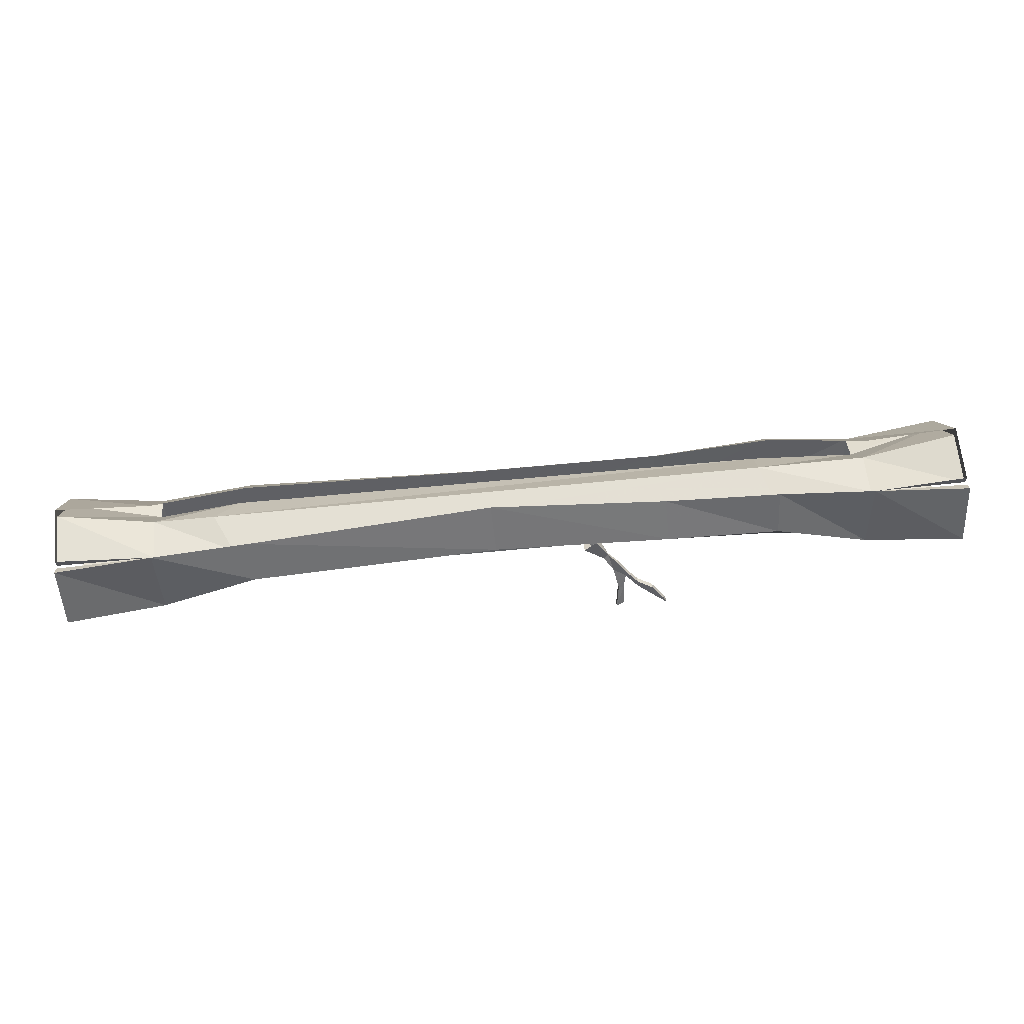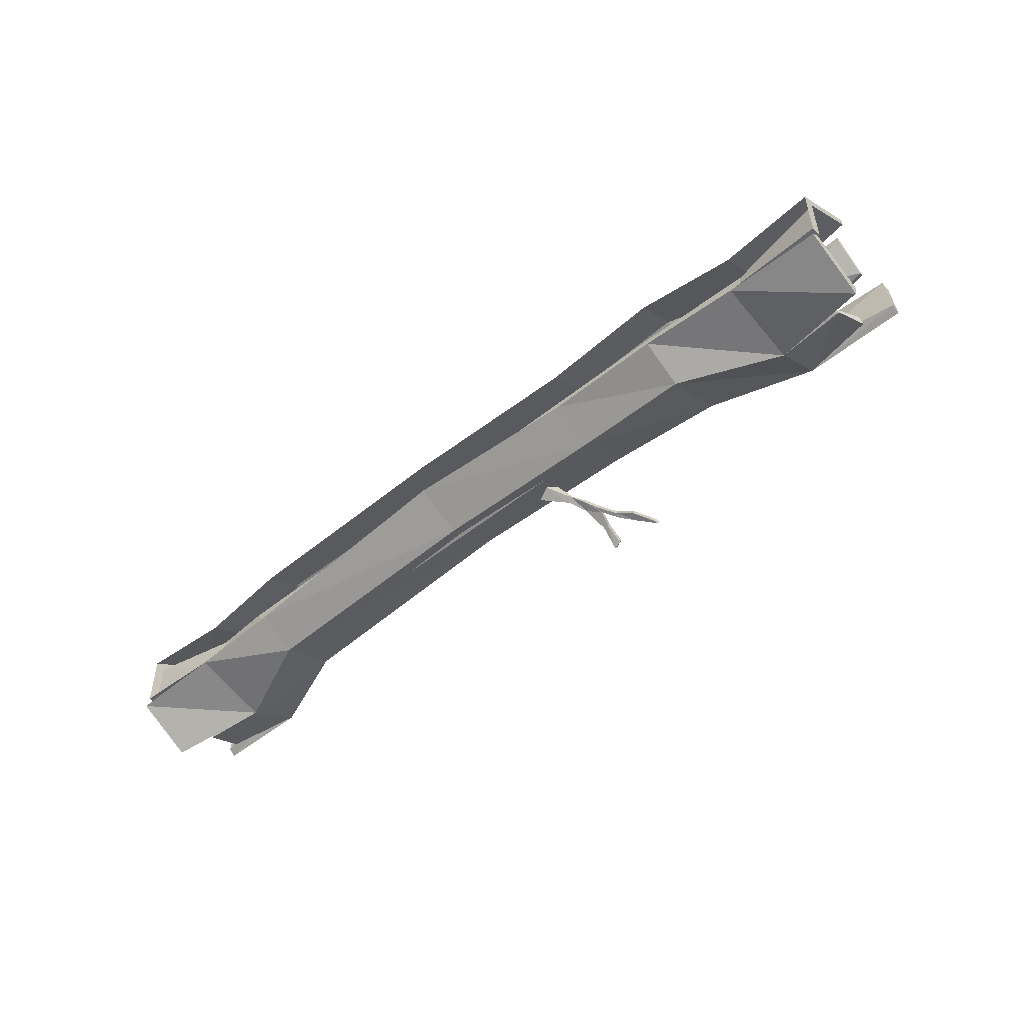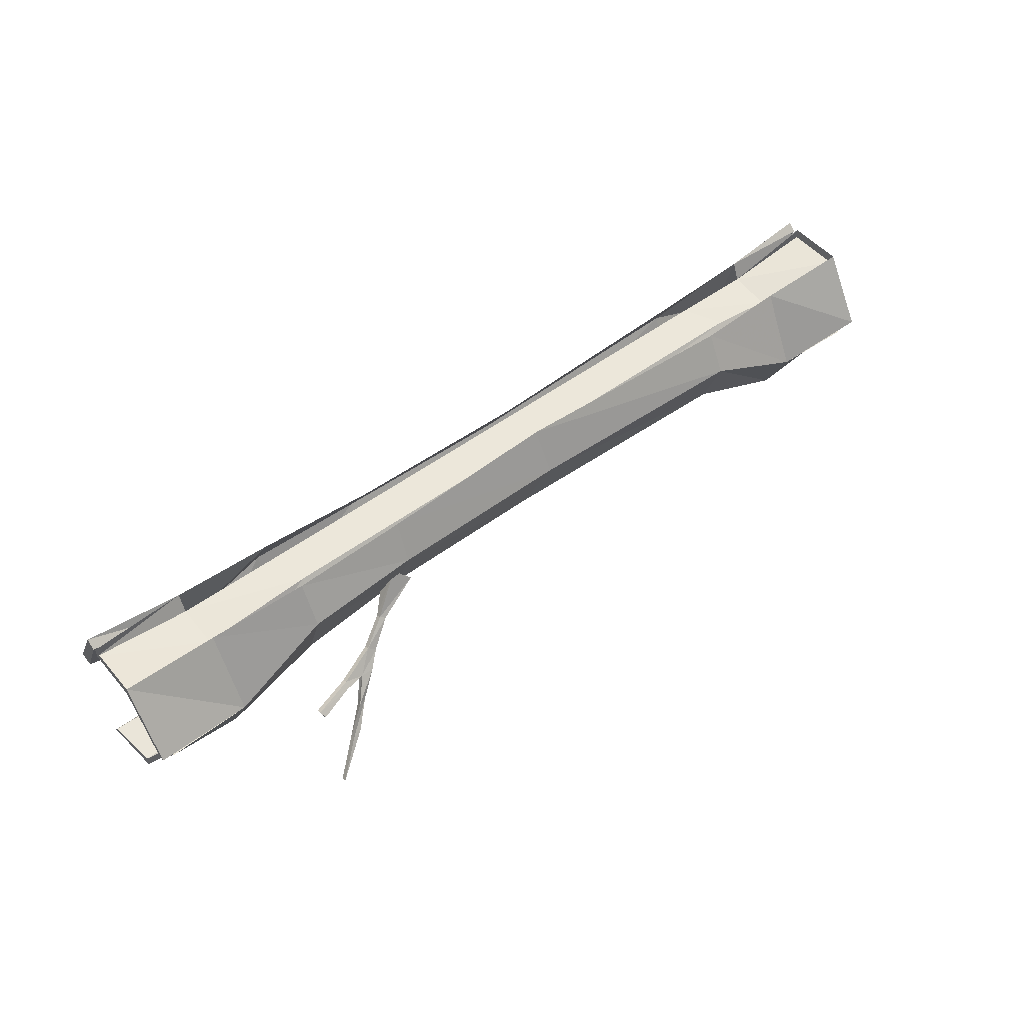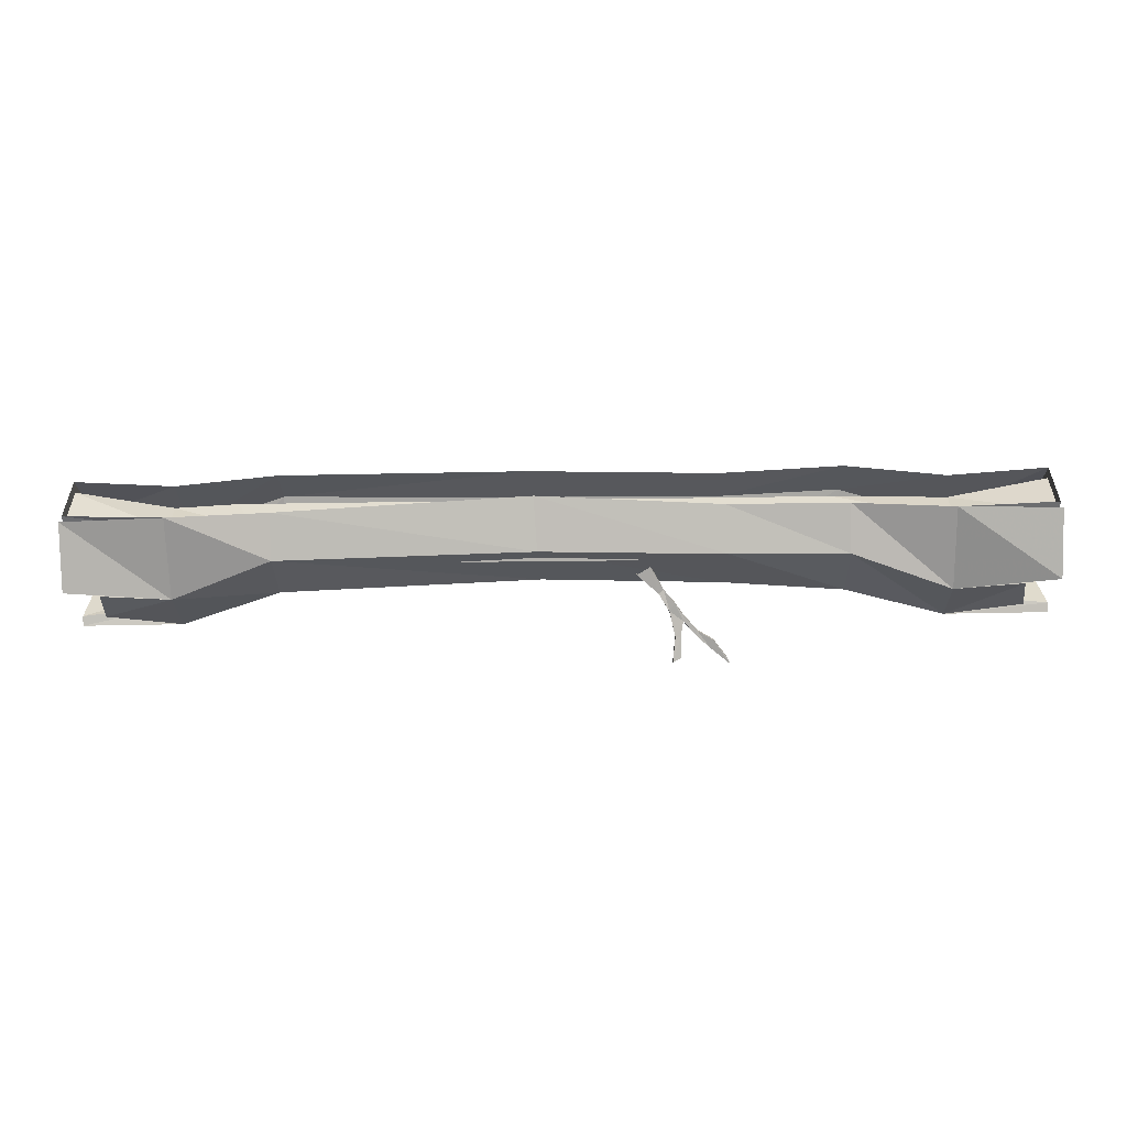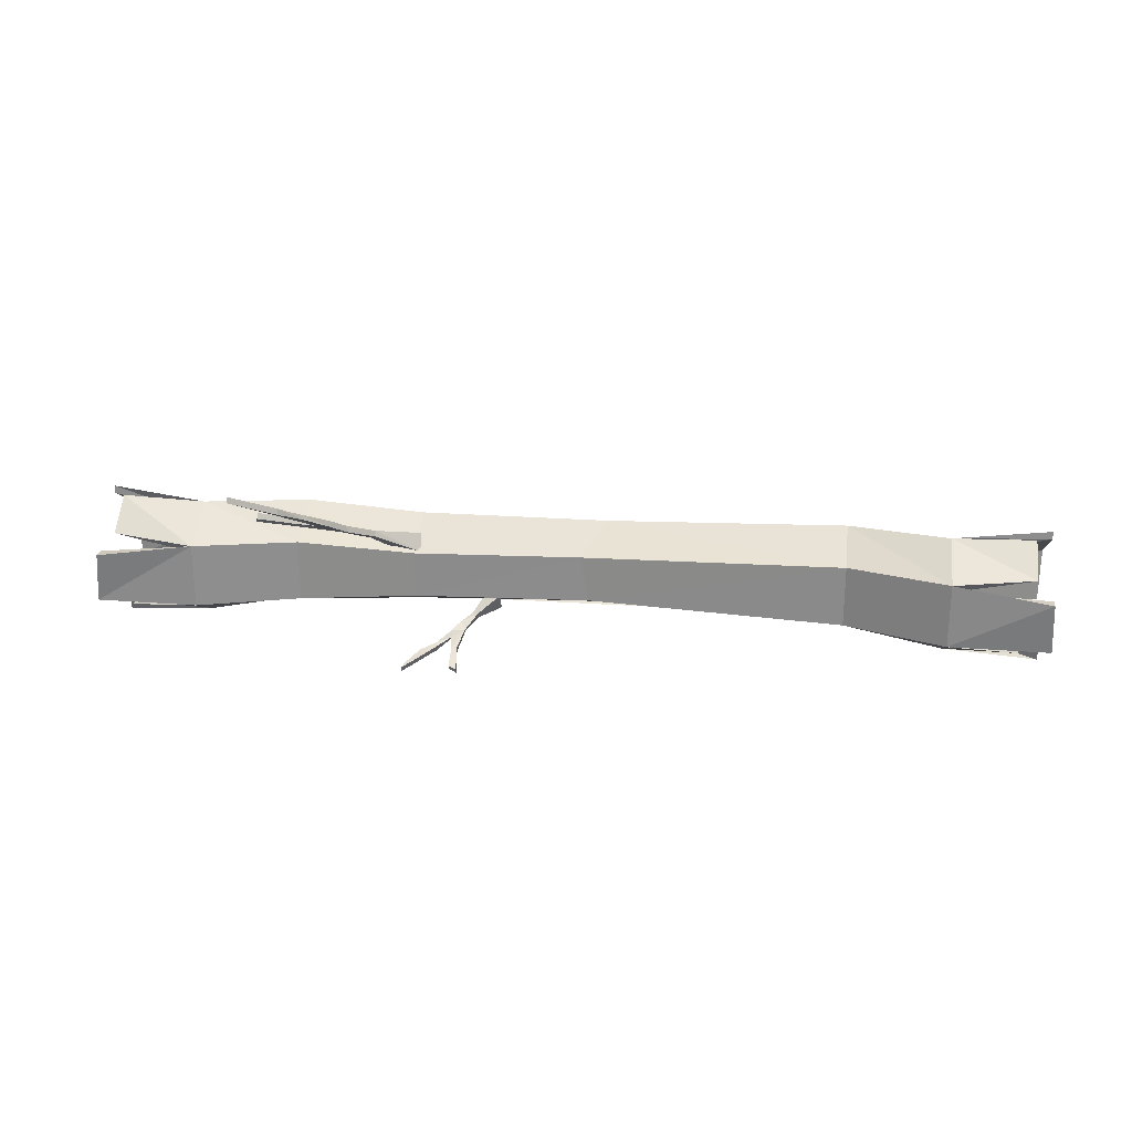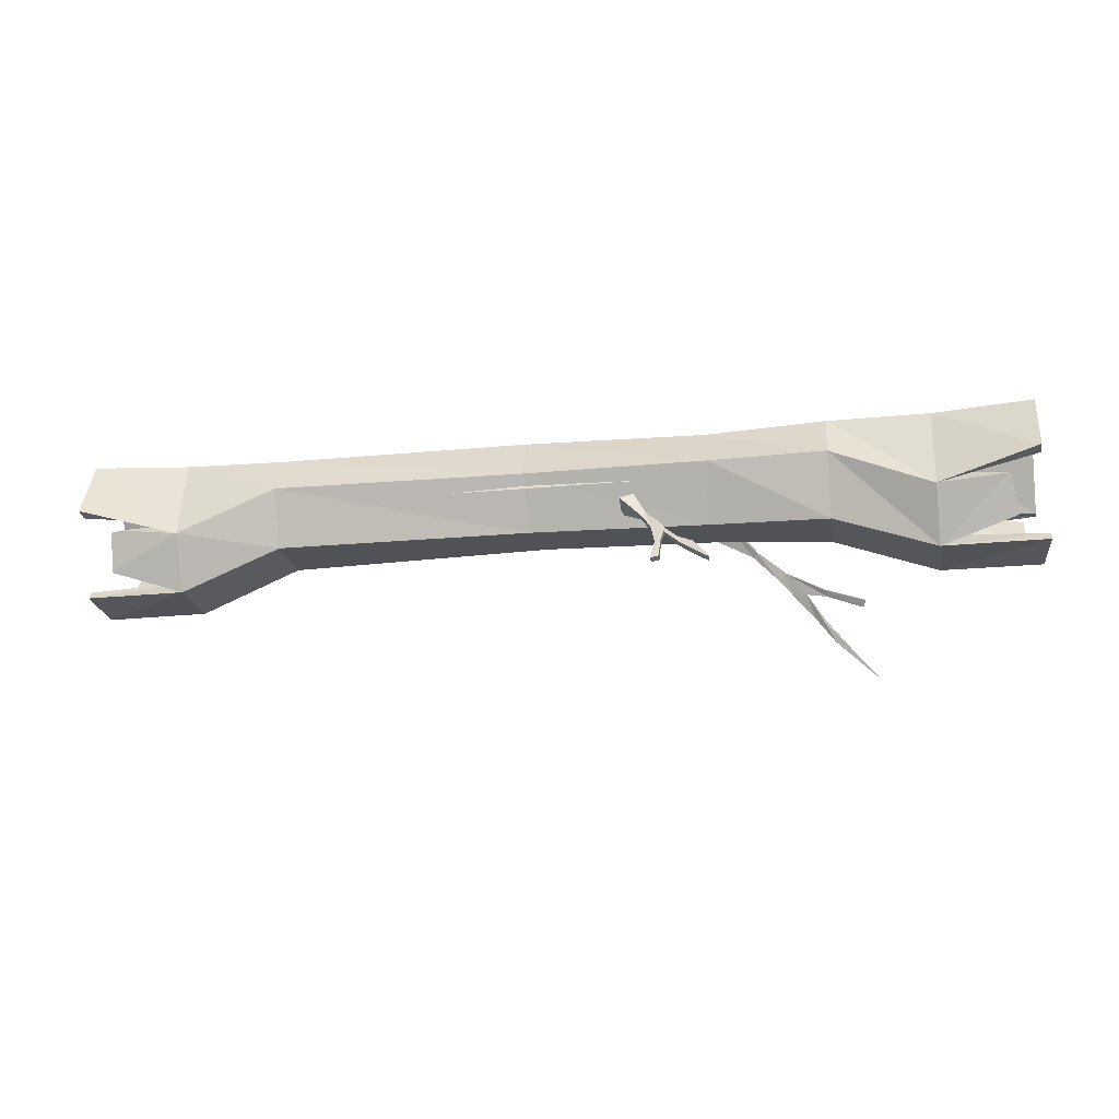
<metadata>
{"format":"obj","ext":"obj","renderer":"f3d","projection":"perspective","resolution":1024,"background":"white","views":[{"elev":66.4,"azim":174.2,"up":"+Y"},{"elev":-49.8,"azim":-137.9,"up":"+Z"},{"elev":51.0,"azim":-38.9,"up":"+Y"},{"elev":-53.6,"azim":-178.8,"up":"+Z"},{"elev":25.2,"azim":7.2,"up":"+Z"},{"elev":-21.1,"azim":-169.7,"up":"+Y"}]}
</metadata>
<code>
o object/hollow_log/base
v -36 -37 -15
v -34 -38 -15
v -26 -33 -9
v -31 -30 -8
v -36 -36 -16
v -40 -40 -19
v -40 -41 -17
v -38 -44 -19
v -34 -37 -17
v -26 -29 -16
v -31 -27 -14
v -60 -60 -30
v -59 -58 -29
v -54 -52 -26
v -53 -55 -27
v -60 -61 -28
v -59 -59 -27
v -54 -53 -24
v -48 -50 -22
v -48 -49 -24
v -48 -51 -25
v -53 -56 -25
v -48 -52 -23
v -43 -47 -21
v -43 -45 -19
v -43 -44 -21
v -43 -46 -22
v -42 -51 -25
v -42 -52 -23
v -38 -43 -20
v -40 -51 -25
v -39 -59 -30
v -42 -58 -29
v -42 -59 -27
v -40 -52 -23
v -39 -60 -28
v -72 -43 18
v -74 -42 17
v -62 -31 6
v -56 -37 10
v -72 -42 20
v -81 -50 25
v -81 -51 23
v -84 -49 22
v -74 -41 19
v -62 -27 13
v -56 -33 16
v -116 -83 49
v -111 -79 46
v -101 -71 40
v -105 -72 41
v -116 -84 47
v -111 -80 44
v -101 -72 38
v -94 -64 33
v -94 -63 34
v -97 -63 35
v -105 -73 39
v -97 -65 33
v -91 -56 27
v -86 -56 27
v -86 -55 29
v -91 -55 29
v -99 -56 30
v -99 -57 28
v -84 -48 24
v -98 -54 28
v -113 -58 31
v -112 -60 33
v -112 -61 31
v -98 -55 26
v -113 -59 29
v -141 -12 6
v -141 -30 16
v -178 -30 25
v -178 -7 10
v -178 -7 -11
v -141 -10 -10
v -98 -10 5
v -99 -23 15
v -141 -51 11
v -173 -46 15
v -173 -34 23
v -141 -34 25
v -178 -30 28
v -178 -3 11
v -178 -3 -11
v -141 -3 -13
v -178 -2 -16
v -178 -5 -13
v -141 -28 -16
v -101 -23 -16
v -102 -10 -10
v 113 -9 -10
v 120 -9 5
v 111 -20 15
v 144 -11 6
v 144 -29 16
v 109 -34 11
v 144 -50 11
v 144 -47 -5
v 109 -34 -6
v 109 -22 -15
v 144 -27 -16
v -141 -48 -5
v -180 -51 -8
v -178 -52 10
v -107 -35 -6
v -169 -44 -13
v -169 -46 -15
v -141 -54 -10
v -180 -54 -10
v -178 -56 10
v -141 -54 15
v -173 -48 16
v -173 -34 26
v -103 -41 13
v -103 -18 21
v -141 -5 10
v -165 -30 -18
v -167 -32 -21
v -141 -34 -21
v -103 -18 -20
v -103 -41 -11
v -178 -26 -23
v -178 -25 -28
v -103 -2 -11
v -58 -3 -9
v -59 -18 -19
v -58 -39 -8
v -58 -39 10
v -58 -18 18
v -103 -2 13
v -105 -35 11
v -57 -3 11
v 14 -17 18
v 13 0 10
v 106 -17 21
v 106 -2 13
v 144 -33 25
v 144 -4 10
v 181 -29 28
v 181 -2 11
v 181 -29 25
v 181 -6 10
v 181 -6 -11
v 181 -2 -11
v 144 -9 -10
v 144 -2 -13
v 181 -4 -13
v 181 -1 -16
v 144 -33 -21
v 106 -17 -20
v 106 -2 -11
v 10 -17 -17
v 11 0 -6
v 6 -37 11
v 9 -37 -7
v 106 -38 13
v 144 -53 15
v 175 -47 16
v 175 -33 26
v 106 -38 -11
v 144 -53 -10
v 181 -55 10
v 175 -45 15
v 175 -33 23
v 181 -51 10
v 182 -50 -8
v 182 -53 -10
v 171 -43 -13
v 168 -29 -18
v 181 -24 -28
v 181 -25 -23
v 170 -31 -21
v 171 -45 -15
f 1 2 3
f 1 3 4
f 1 4 5
f 1 5 6
f 1 6 7
f 1 7 2
f 2 7 8
f 2 8 9
f 2 9 10
f 2 10 3
f 9 5 11
f 9 11 10
f 5 4 11
f 12 13 14
f 12 14 15
f 12 15 16
f 12 16 13
f 13 16 17
f 13 17 18
f 13 18 14
f 14 18 19
f 14 19 20
f 14 20 15
f 15 20 21
f 15 21 22
f 15 22 16
f 16 22 17
f 17 22 18
f 18 22 23
f 18 23 19
f 19 23 24
f 19 24 25
f 19 25 20
f 20 25 26
f 20 26 21
f 21 26 27
f 21 27 23
f 21 23 22
f 23 27 24
f 24 27 28
f 24 28 29
f 24 29 8
f 24 8 25
f 25 8 7
f 25 7 26
f 26 7 6
f 26 6 27
f 27 6 30
f 27 30 31
f 27 31 28
f 28 31 32
f 28 32 33
f 28 33 29
f 29 33 34
f 29 34 35
f 29 35 8
f 8 35 30
f 8 30 9
f 9 30 5
f 5 30 6
f 35 31 30
f 31 35 36
f 31 36 32
f 32 36 33
f 33 36 34
f 34 36 35
f 37 38 39
f 37 39 40
f 37 40 41
f 37 41 42
f 37 42 43
f 37 43 38
f 38 43 44
f 38 44 45
f 38 45 46
f 38 46 39
f 45 41 47
f 45 47 46
f 41 40 47
f 48 49 50
f 48 50 51
f 48 51 52
f 48 52 49
f 49 52 53
f 49 53 54
f 49 54 50
f 50 54 55
f 50 55 56
f 50 56 51
f 51 56 57
f 51 57 58
f 51 58 52
f 52 58 53
f 53 58 54
f 54 58 59
f 54 59 55
f 55 59 60
f 55 60 61
f 55 61 56
f 56 61 62
f 56 62 57
f 57 62 63
f 57 63 59
f 57 59 58
f 59 63 60
f 60 63 64
f 60 64 65
f 60 65 44
f 60 44 61
f 61 44 43
f 61 43 62
f 62 43 42
f 62 42 63
f 63 42 66
f 63 66 67
f 63 67 64
f 64 67 68
f 64 68 69
f 64 69 65
f 65 69 70
f 65 70 71
f 65 71 44
f 44 71 66
f 44 66 45
f 45 66 41
f 41 66 42
f 71 67 66
f 67 71 72
f 67 72 68
f 68 72 69
f 69 72 70
f 70 72 71
f 73 74 75
f 73 75 76
f 73 76 77
f 73 77 78
f 73 78 79
f 73 79 74
f 74 79 80
f 74 80 81
f 74 81 82
f 74 82 83
f 74 83 84
f 74 84 85
f 74 85 75
f 75 85 76
f 76 85 86
f 76 86 87
f 76 87 77
f 77 87 88
f 77 88 78
f 78 88 89
f 78 89 90
f 78 90 91
f 78 91 92
f 78 92 93
f 78 93 79
f 79 93 94
f 79 94 95
f 79 95 80
f 80 95 96
f 96 95 97
f 96 97 98
f 96 98 99
f 99 98 100
f 99 100 101
f 99 101 102
f 102 101 103
f 103 101 104
f 103 104 94
f 103 94 93
f 103 93 92
f 105 106 107
f 105 107 81
f 105 81 108
f 105 108 91
f 105 91 109
f 105 109 110
f 105 110 111
f 105 111 106
f 106 111 112
f 106 112 113
f 106 113 107
f 107 113 114
f 107 114 81
f 81 114 115
f 81 115 82
f 82 115 116
f 82 116 83
f 83 116 84
f 84 116 114
f 84 114 117
f 84 117 118
f 84 118 119
f 84 119 86
f 84 86 85
f 109 91 120
f 109 120 110
f 110 120 121
f 110 121 111
f 111 121 122
f 111 122 123
f 111 123 124
f 111 124 117
f 111 117 114
f 111 114 112
f 112 114 113
f 90 125 91
f 91 125 122
f 91 122 121
f 91 121 120
f 89 126 125
f 89 125 90
f 122 125 126
f 122 126 88
f 122 88 127
f 122 127 123
f 123 127 128
f 123 128 129
f 123 129 124
f 124 129 130
f 124 130 131
f 124 131 117
f 117 131 118
f 118 131 132
f 118 132 133
f 118 133 119
f 116 115 114
f 81 80 134
f 81 134 108
f 108 92 91
f 88 126 89
f 133 132 135
f 135 132 136
f 135 136 137
f 137 136 138
f 137 138 139
f 139 138 140
f 139 140 141
f 141 140 142
f 141 142 143
f 143 142 144
f 143 144 145
f 143 145 146
f 143 146 147
f 147 146 148
f 147 148 149
f 149 148 150
f 149 150 151
f 149 151 152
f 149 152 153
f 149 153 154
f 154 153 155
f 154 155 156
f 156 155 129
f 156 129 128
f 157 136 132
f 157 132 131
f 157 131 130
f 157 130 158
f 157 158 159
f 157 159 136
f 136 159 138
f 138 159 160
f 138 160 140
f 140 160 161
f 140 161 162
f 140 162 98
f 140 98 144
f 140 144 142
f 130 129 155
f 130 155 158
f 158 155 153
f 158 153 163
f 158 163 159
f 159 163 160
f 160 163 164
f 160 164 165
f 160 165 100
f 160 100 166
f 160 166 161
f 161 166 167
f 161 167 162
f 162 167 98
f 98 167 100
f 100 167 166
f 94 104 148
f 94 148 97
f 94 97 95
f 145 144 98
f 145 98 97
f 145 97 148
f 145 148 146
f 100 168 169
f 100 169 101
f 101 169 170
f 101 170 164
f 101 164 171
f 101 171 172
f 101 172 104
f 104 172 152
f 104 152 173
f 104 173 174
f 104 174 148
f 148 174 150
f 150 174 173
f 150 173 151
f 151 173 152
f 170 169 168
f 170 168 165
f 170 165 164
f 175 172 171
f 175 171 176
f 175 176 152
f 175 152 172
f 164 176 171
f 176 164 152
f 152 164 163
f 152 163 153
f 100 165 168

</code>
